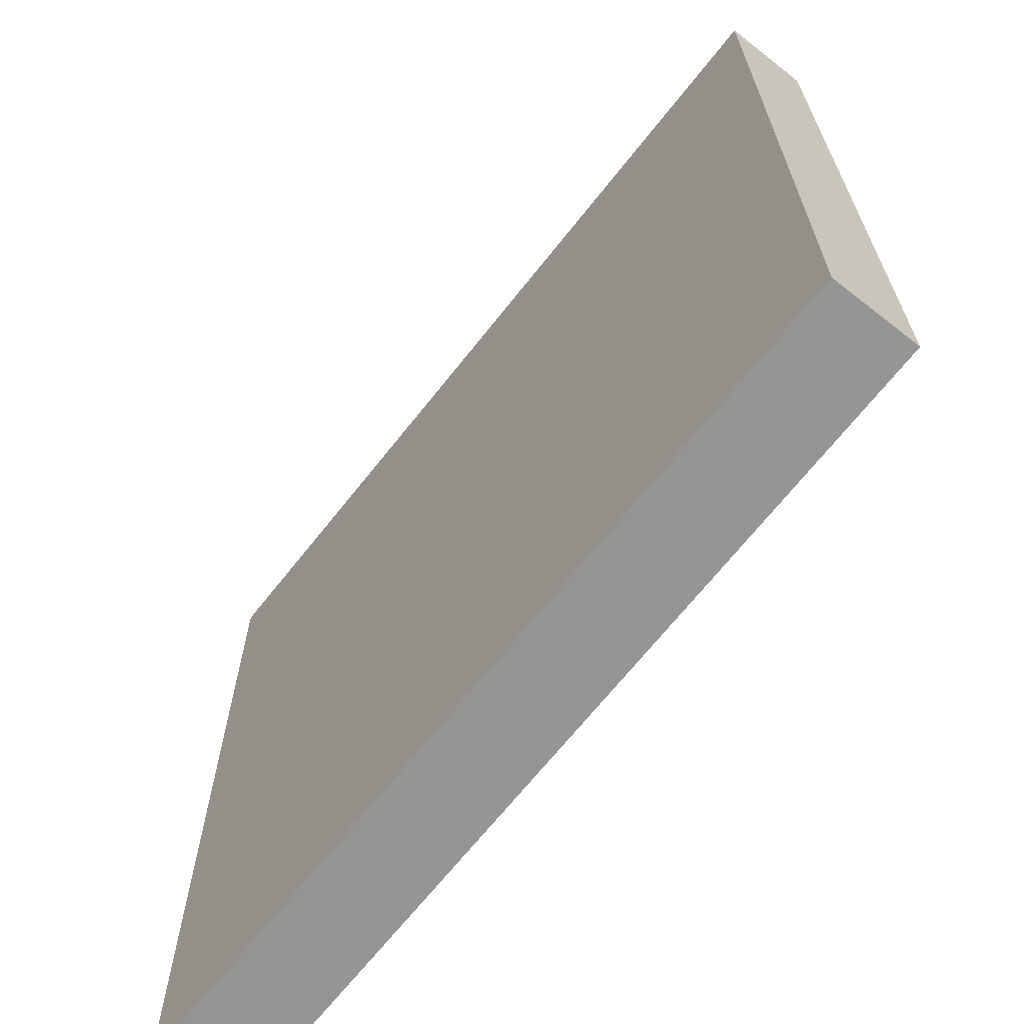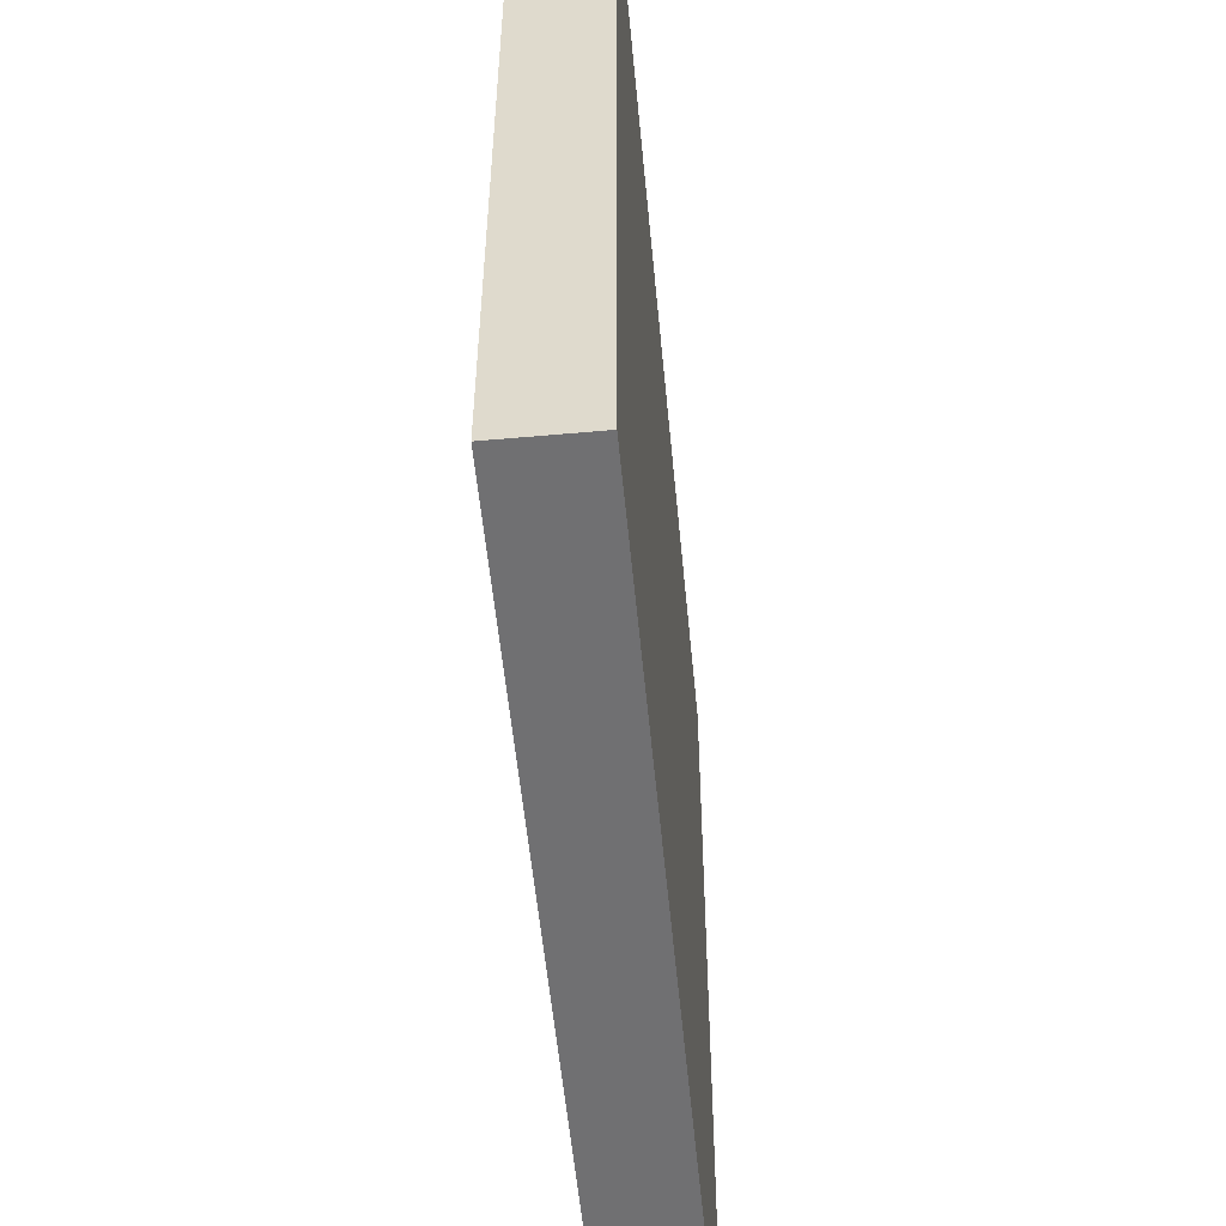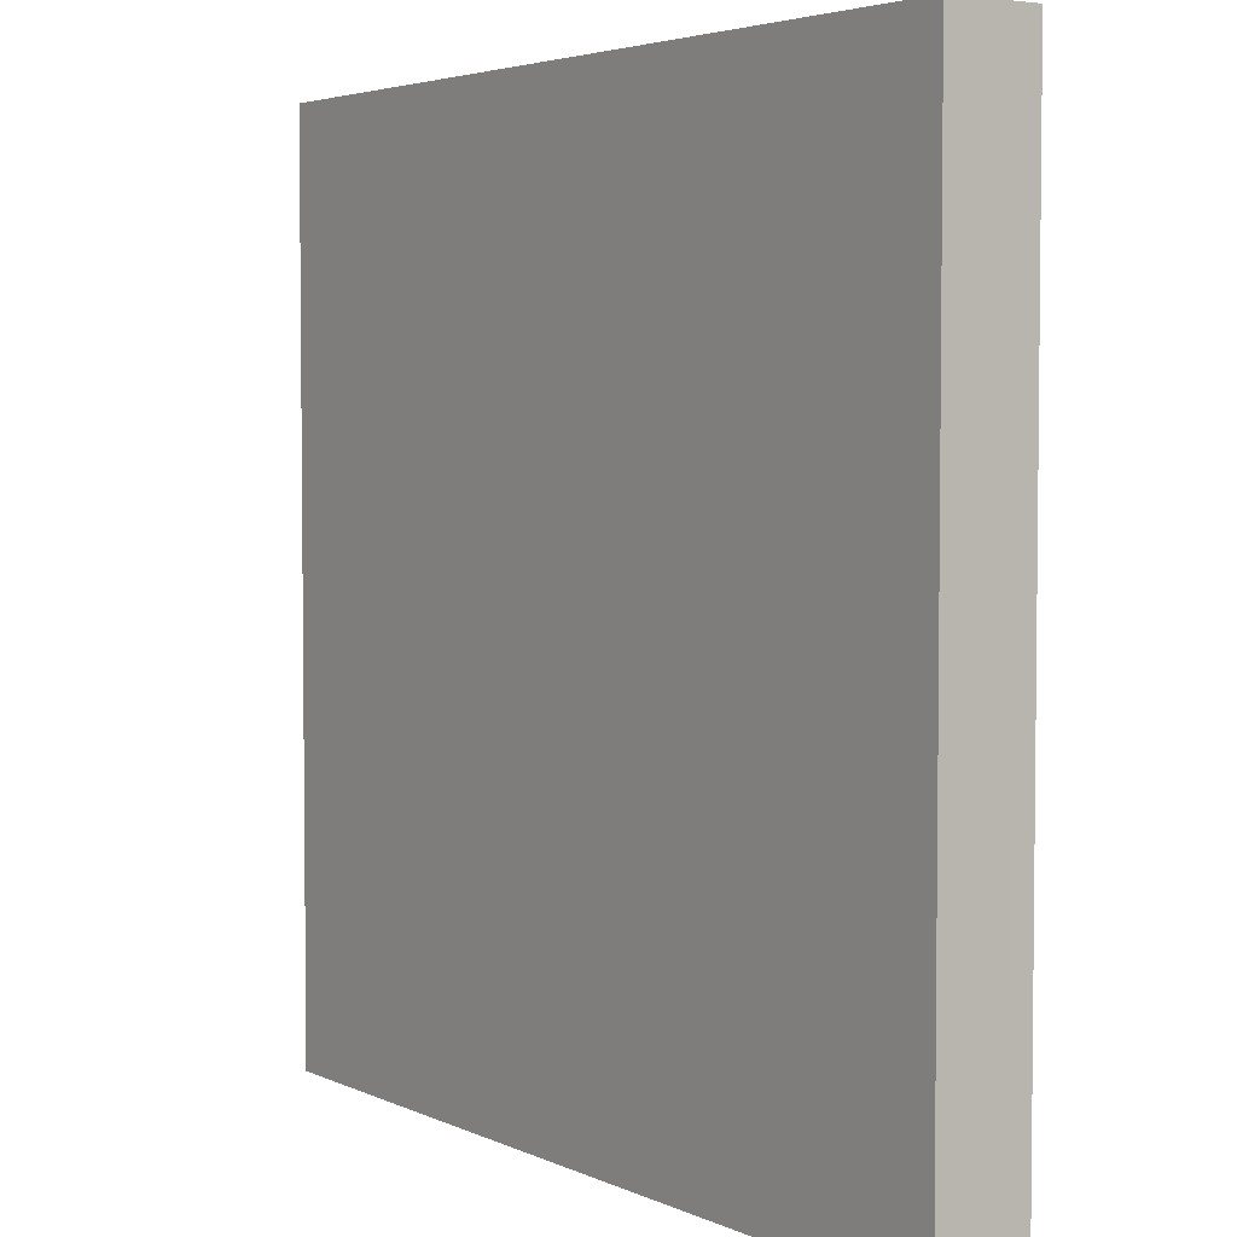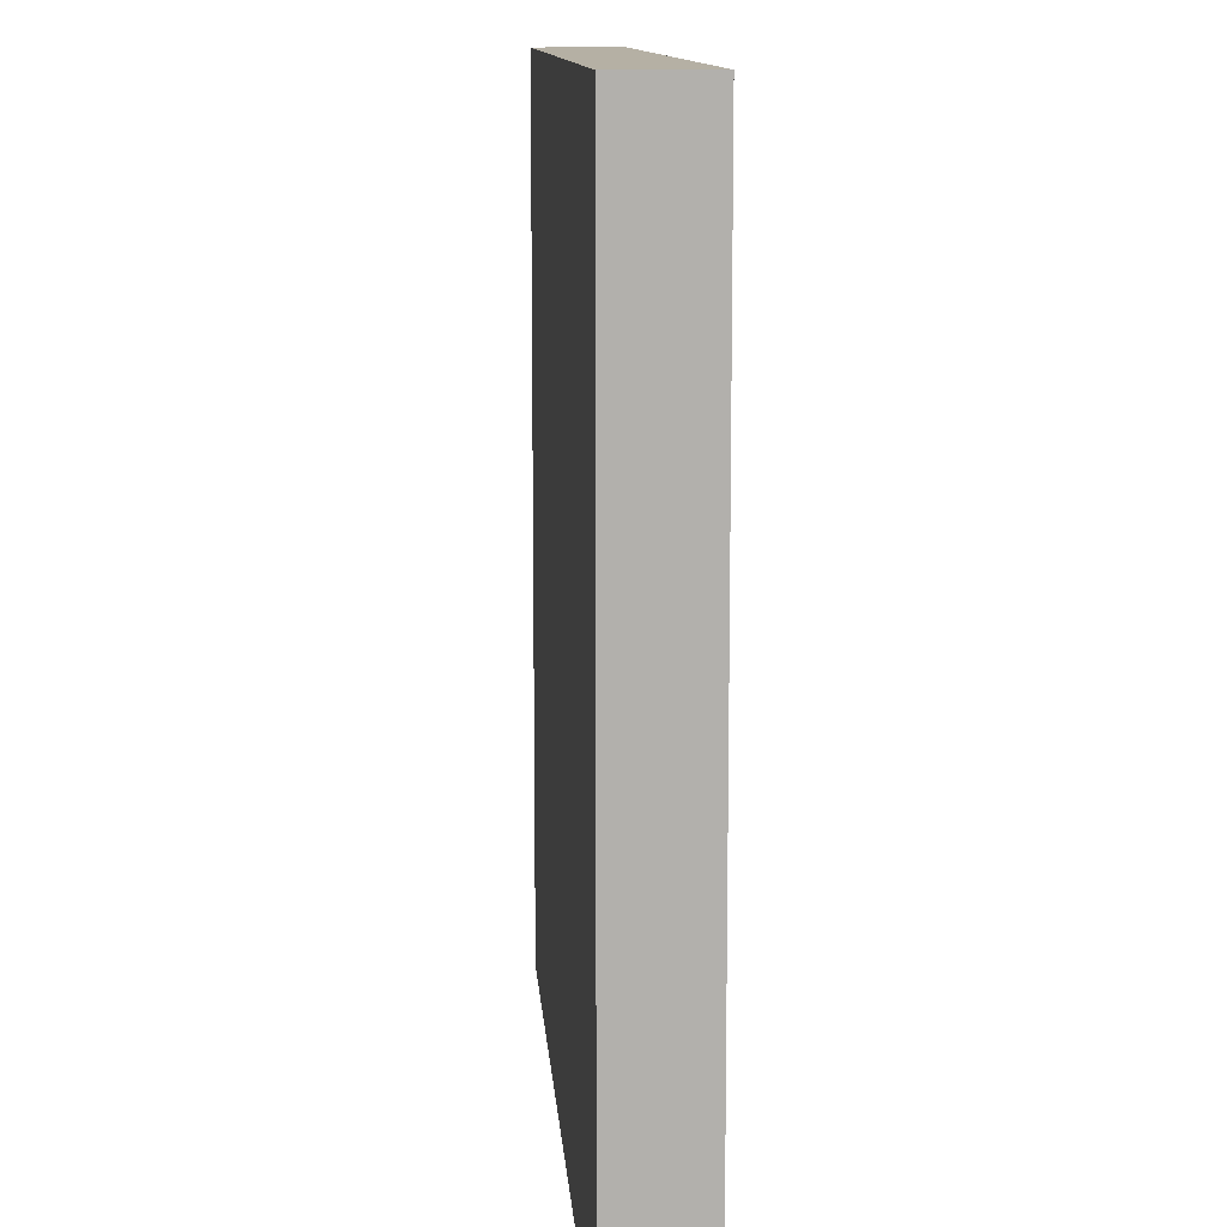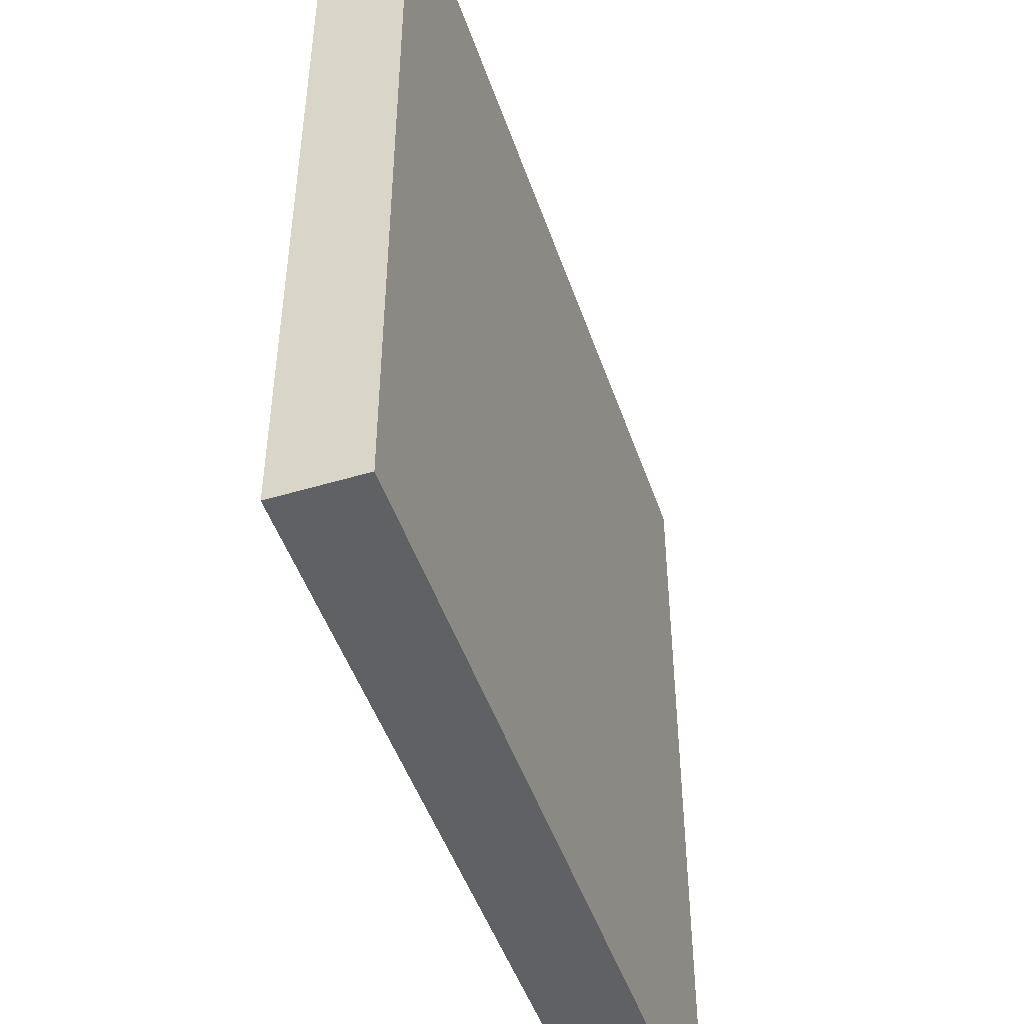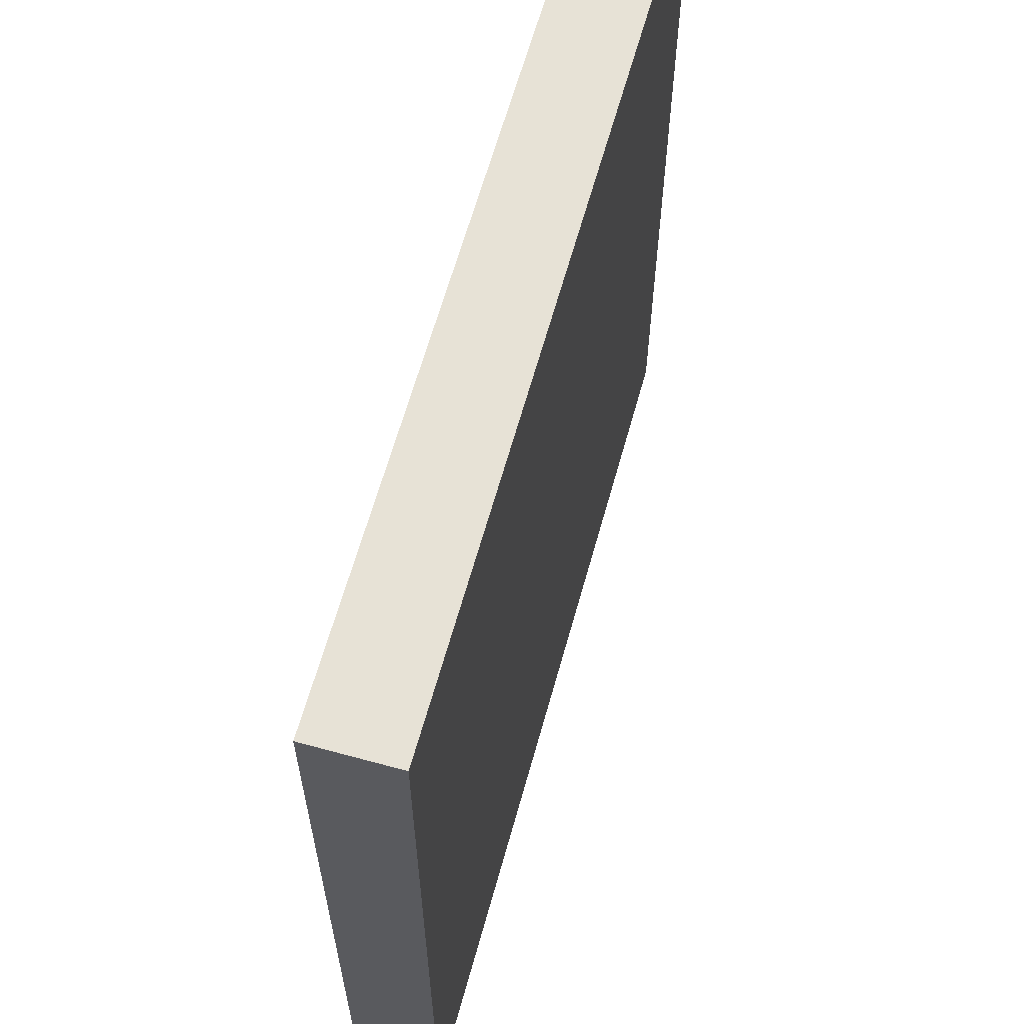
<metadata>
{"format":"obj","ext":"obj","renderer":"f3d","projection":"perspective","resolution":1024,"background":"white","views":[{"elev":-67.3,"azim":51.8,"up":"+Z"},{"elev":-55.0,"azim":-84.6,"up":"+Z"},{"elev":4.0,"azim":-124.7,"up":"+Z"},{"elev":11.6,"azim":85.8,"up":"+Z"},{"elev":-48.3,"azim":-71.4,"up":"+Z"},{"elev":63.0,"azim":105.5,"up":"+Z"}]}
</metadata>
<code>
v  1.5 0.3 1.5
v  -1.5 0 1.5
v  1.5 0 1.5
v  -1.5 0.3 1.5
v  -1.5 0.3 -1.5
v  1.5 0.3 -1.5
v  1.5 0 -1.5
v  -1.5 0 -1.5
g Mesh1 Plate_Grass_Dirt Model
f 1 2 3
f 2 1 4
g Leafs
f 1 5 4
f 5 1 6
g Wood
f 1 7 6
f 7 1 3
f 2 7 3
f 7 2 8
f 2 5 8
f 5 2 4
f 5 7 8
f 7 5 6

</code>
